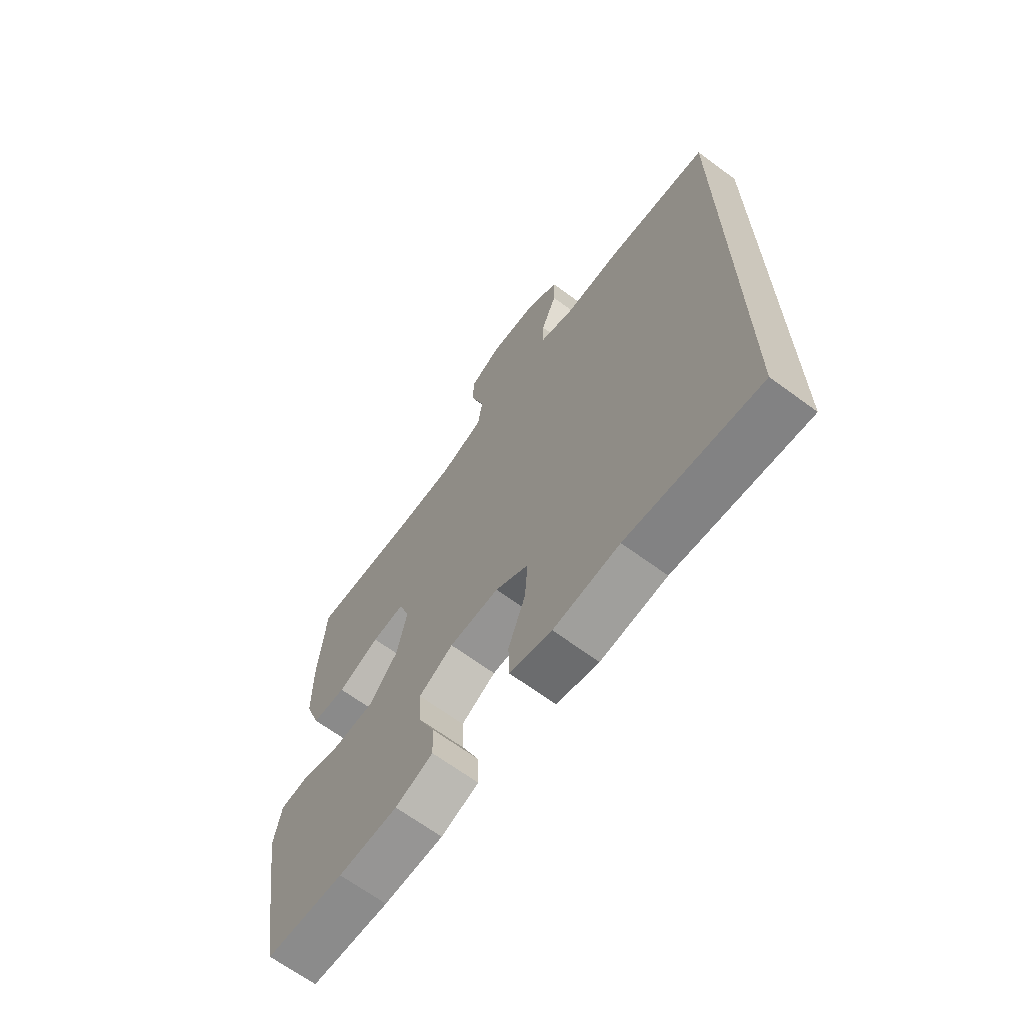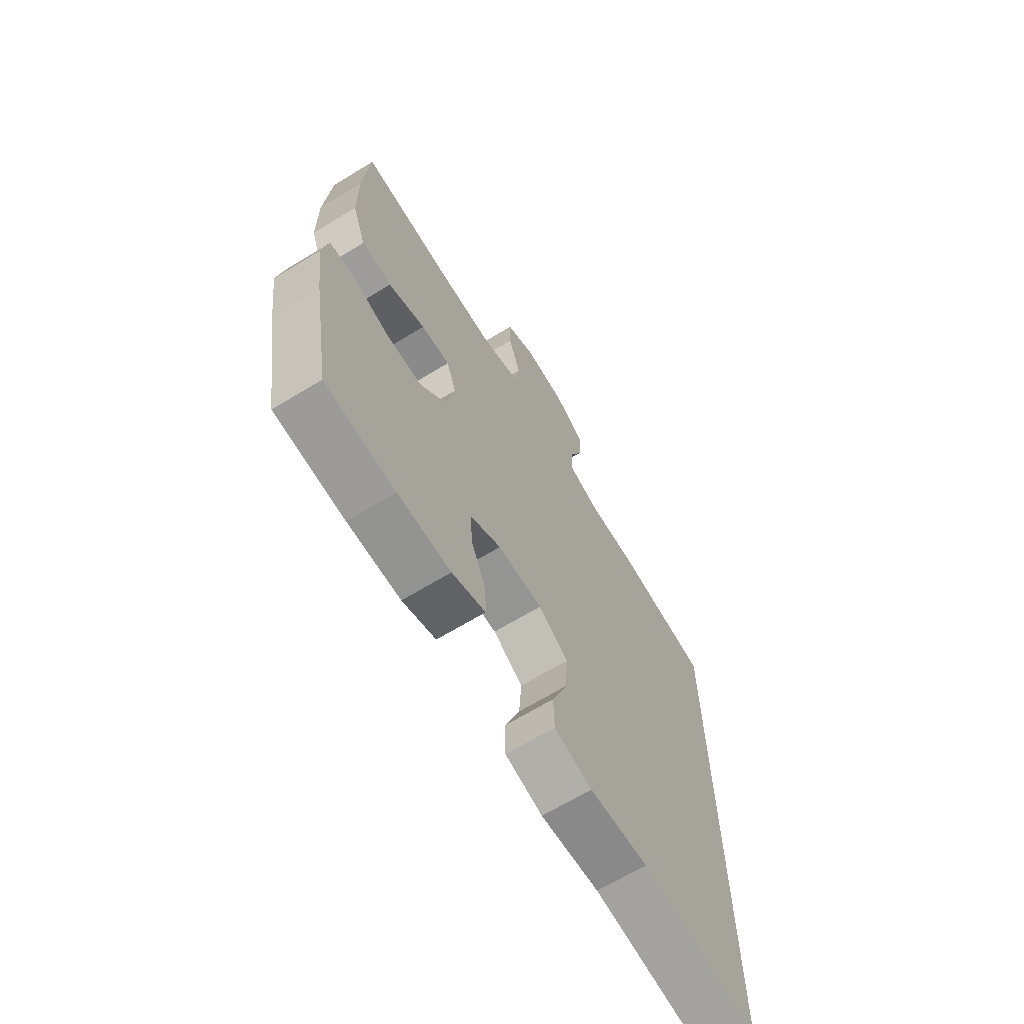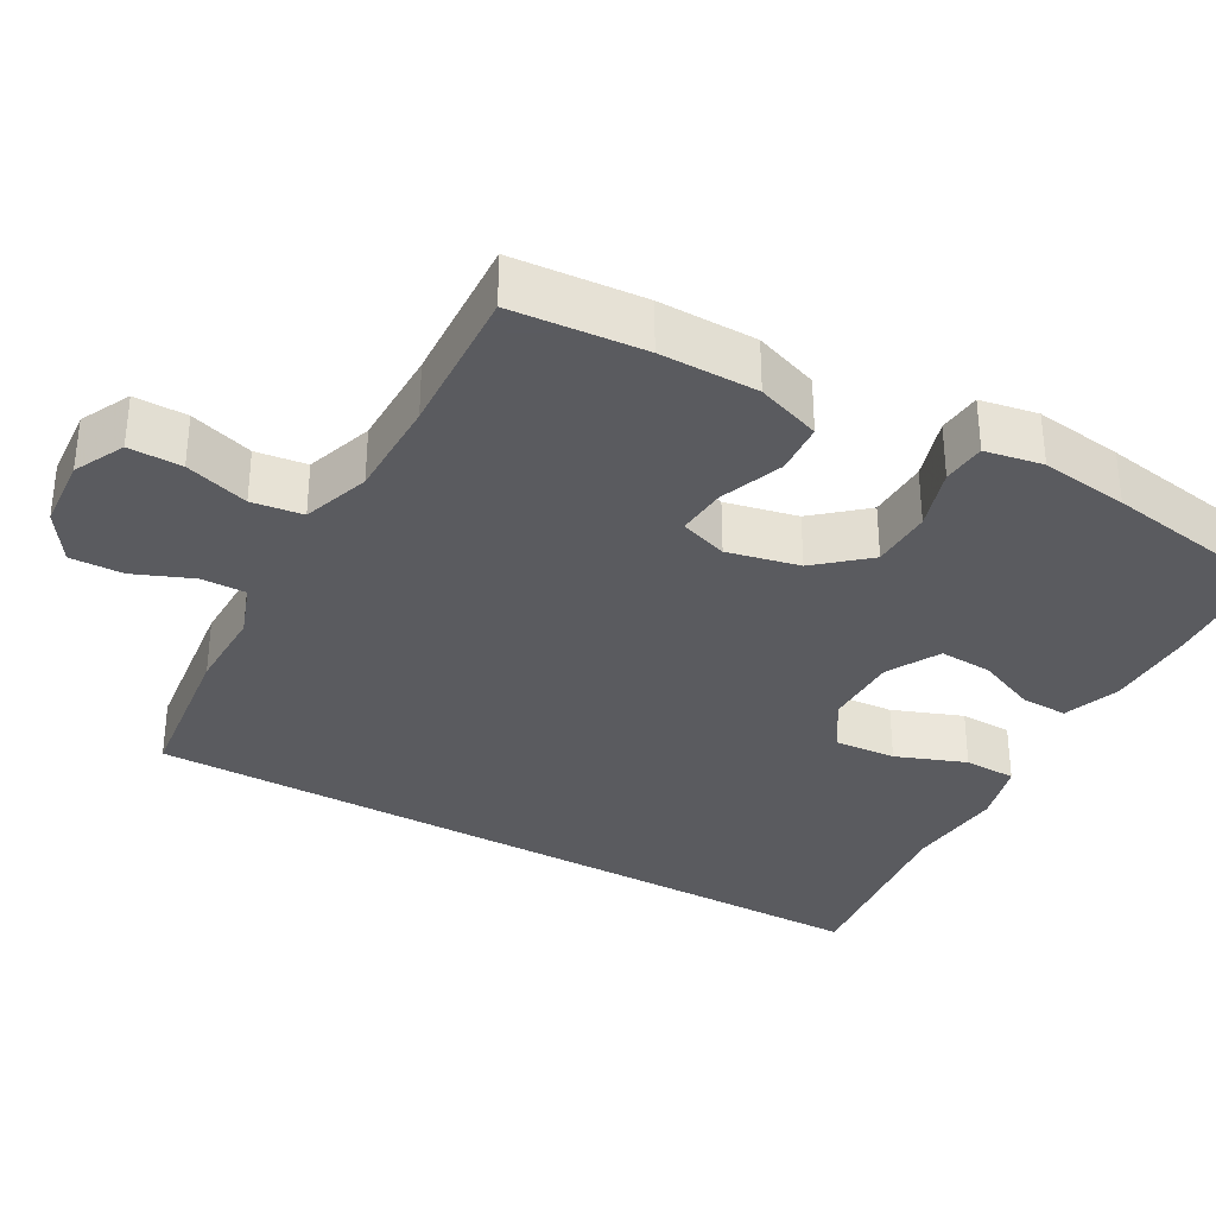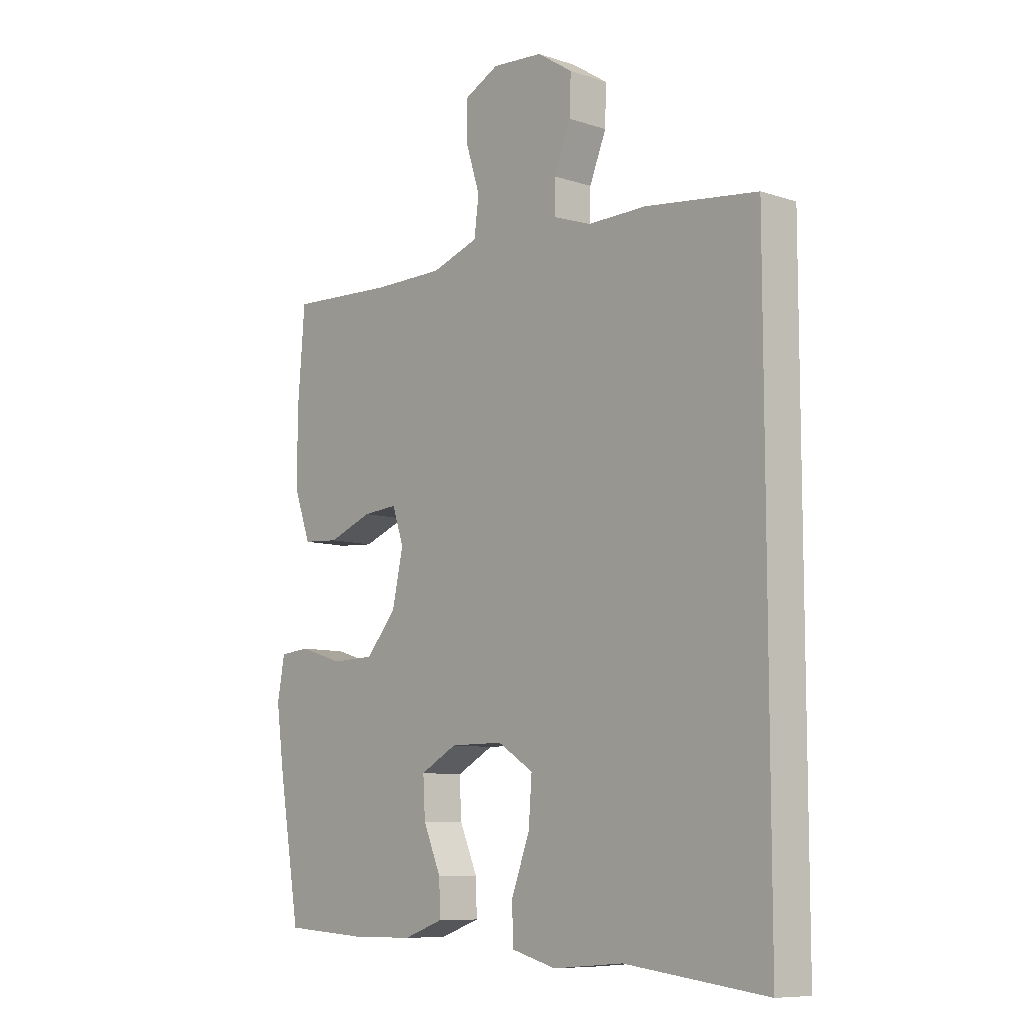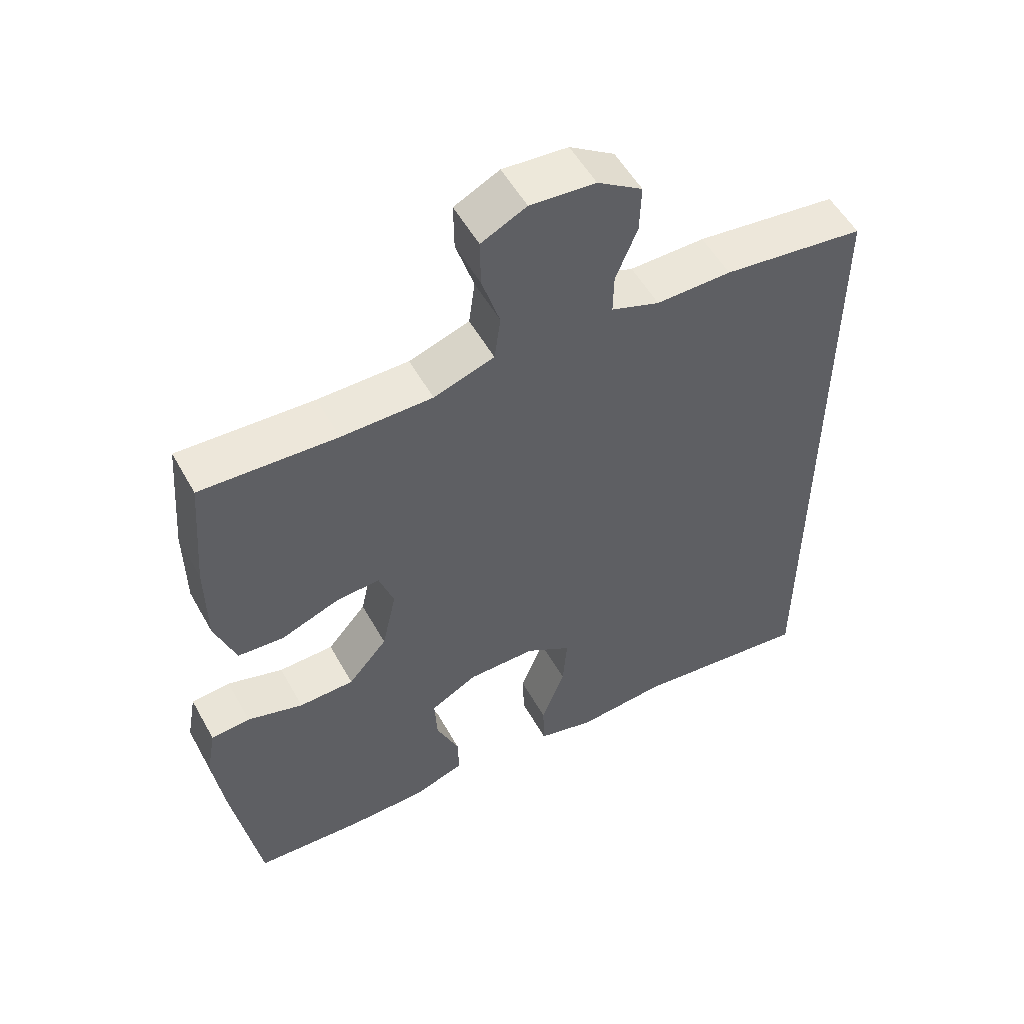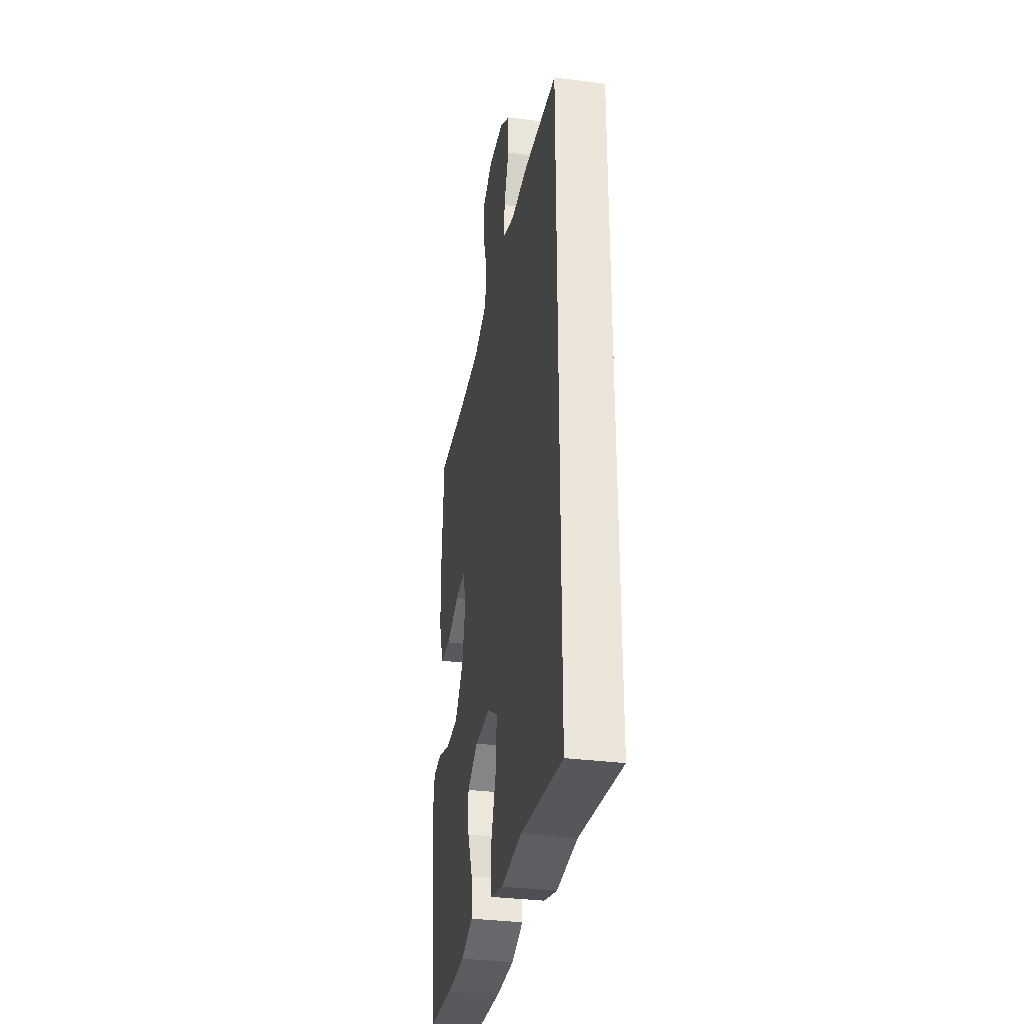
<metadata>
{"format":"obj","ext":"obj","renderer":"f3d","projection":"perspective","resolution":1024,"background":"white","views":[{"elev":-67.1,"azim":-126.4,"up":"+Z"},{"elev":-67.0,"azim":121.4,"up":"+Z"},{"elev":-33.5,"azim":60.6,"up":"+Y"},{"elev":-8.8,"azim":-131.4,"up":"+Z"},{"elev":53.9,"azim":151.3,"up":"+Z"},{"elev":-33.3,"azim":-100.0,"up":"+Z"}]}
</metadata>
<code>
v -0.5 0.07 -0.564
v -0.5 0.07 0.463
v -0.288 0.07 0.49
v -0.176 0.07 0.489
v -0.104 0.07 0.515
v -0.105 0.07 0.575
v -0.137 0.07 0.653
v -0.139 0.07 0.724
v -0.072 0.07 0.768
v 0.025 0.07 0.776
v 0.092 0.07 0.743
v 0.091 0.07 0.672
v 0.064 0.07 0.587
v 0.073 0.07 0.519
v 0.163 0.07 0.489
v 0.298 0.07 0.489
v 0.5 0.07 0.5
v 0.514 0.07 0.324
v 0.513 0.07 0.193
v 0.482 0.07 0.107
v 0.413 0.07 0.102
v 0.328 0.07 0.134
v 0.262 0.07 0.139
v 0.24 0.07 0.075
v 0.261 0.07 -0.021
v 0.319 0.07 -0.088
v 0.401 0.07 -0.09
v 0.484 0.07 -0.064
v 0.542 0.07 -0.069
v 0.556 0.07 -0.146
v 0.54 0.07 -0.263
v 0.5 0.07 -0.5
v 0.342 0.07 -0.51
v 0.222 0.07 -0.509
v 0.146 0.07 -0.482
v 0.148 0.07 -0.419
v 0.182 0.07 -0.34
v 0.186 0.07 -0.269
v 0.116 0.07 -0.231
v 0.015 0.07 -0.231
v -0.053 0.07 -0.274
v -0.047 0.07 -0.356
v -0.012 0.07 -0.449
v -0.014 0.07 -0.519
v -0.099 0.07 -0.542
v -0.232 0.07 -0.531
v -0.5 0 -0.564
v -0.5 0 0.463
v -0.288 0 0.49
v -0.176 0 0.489
v -0.104 0 0.515
v -0.105 0 0.575
v -0.137 0 0.653
v -0.139 0 0.724
v -0.072 0 0.768
v 0.025 0 0.776
v 0.092 0 0.743
v 0.091 0 0.672
v 0.064 0 0.587
v 0.073 0 0.519
v 0.163 0 0.489
v 0.298 0 0.489
v 0.5 0 0.5
v 0.514 0 0.324
v 0.513 0 0.193
v 0.482 0 0.107
v 0.413 0 0.102
v 0.328 0 0.134
v 0.262 0 0.139
v 0.24 0 0.075
v 0.261 0 -0.021
v 0.319 0 -0.088
v 0.401 0 -0.09
v 0.484 0 -0.064
v 0.542 0 -0.069
v 0.556 0 -0.146
v 0.54 0 -0.263
v 0.5 0 -0.5
v 0.342 0 -0.51
v 0.222 0 -0.509
v 0.146 0 -0.482
v 0.148 0 -0.419
v 0.182 0 -0.34
v 0.186 0 -0.269
v 0.116 0 -0.231
v 0.015 0 -0.231
v -0.053 0 -0.274
v -0.047 0 -0.356
v -0.012 0 -0.449
v -0.014 0 -0.519
v -0.099 0 -0.542
v -0.232 0 -0.531
f 44 45 46
f 43 44 46
f 42 43 46
f 2 3 4
f 1 2 4
f 46 1 4
f 42 46 4
f 41 42 4
f 40 41 4 5
f 39 40 5 6
f 38 39 6
f 35 36 37
f 34 35 37
f 33 34 37
f 32 33 37
f 31 32 37
f 30 31 37
f 29 30 37
f 28 29 37
f 27 28 37
f 26 27 37 38
f 25 26 38
f 24 25 38 6
f 20 21 22
f 19 20 22
f 18 19 22
f 17 18 22
f 16 17 22
f 15 16 22 23
f 23 24 6
f 15 23 6
f 14 15 6
f 11 12 13
f 10 11 13
f 10 13 14
f 9 10 14
f 8 9 14
f 7 8 14
f 6 7 14
f 92 91 90
f 92 90 89
f 92 89 88
f 50 49 48
f 50 48 47
f 50 47 92
f 50 92 88
f 50 88 87
f 51 50 87 86
f 52 51 86 85
f 52 85 84
f 83 82 81
f 83 81 80
f 83 80 79
f 83 79 78
f 83 78 77
f 83 77 76
f 83 76 75
f 83 75 74
f 83 74 73
f 84 83 73 72
f 84 72 71
f 52 84 71 70
f 68 67 66
f 68 66 65
f 68 65 64
f 68 64 63
f 68 63 62
f 69 68 62 61
f 52 70 69
f 52 69 61
f 52 61 60
f 59 58 57
f 59 57 56
f 60 59 56
f 60 56 55
f 60 55 54
f 60 54 53
f 60 53 52
f 1 47 48 2
f 2 48 49 3
f 3 49 50 4
f 4 50 51 5
f 5 51 52 6
f 6 52 53 7
f 7 53 54 8
f 8 54 55 9
f 9 55 56 10
f 10 56 57 11
f 11 57 58 12
f 12 58 59 13
f 13 59 60 14
f 14 60 61 15
f 15 61 62 16
f 16 62 63 17
f 17 63 64 18
f 18 64 65 19
f 19 65 66 20
f 20 66 67 21
f 21 67 68 22
f 22 68 69 23
f 23 69 70 24
f 24 70 71 25
f 25 71 72 26
f 26 72 73 27
f 27 73 74 28
f 28 74 75 29
f 29 75 76 30
f 30 76 77 31
f 31 77 78 32
f 32 78 79 33
f 33 79 80 34
f 34 80 81 35
f 35 81 82 36
f 36 82 83 37
f 37 83 84 38
f 38 84 85 39
f 39 85 86 40
f 40 86 87 41
f 41 87 88 42
f 42 88 89 43
f 43 89 90 44
f 44 90 91 45
f 45 91 92 46
f 46 92 47 1

</code>
